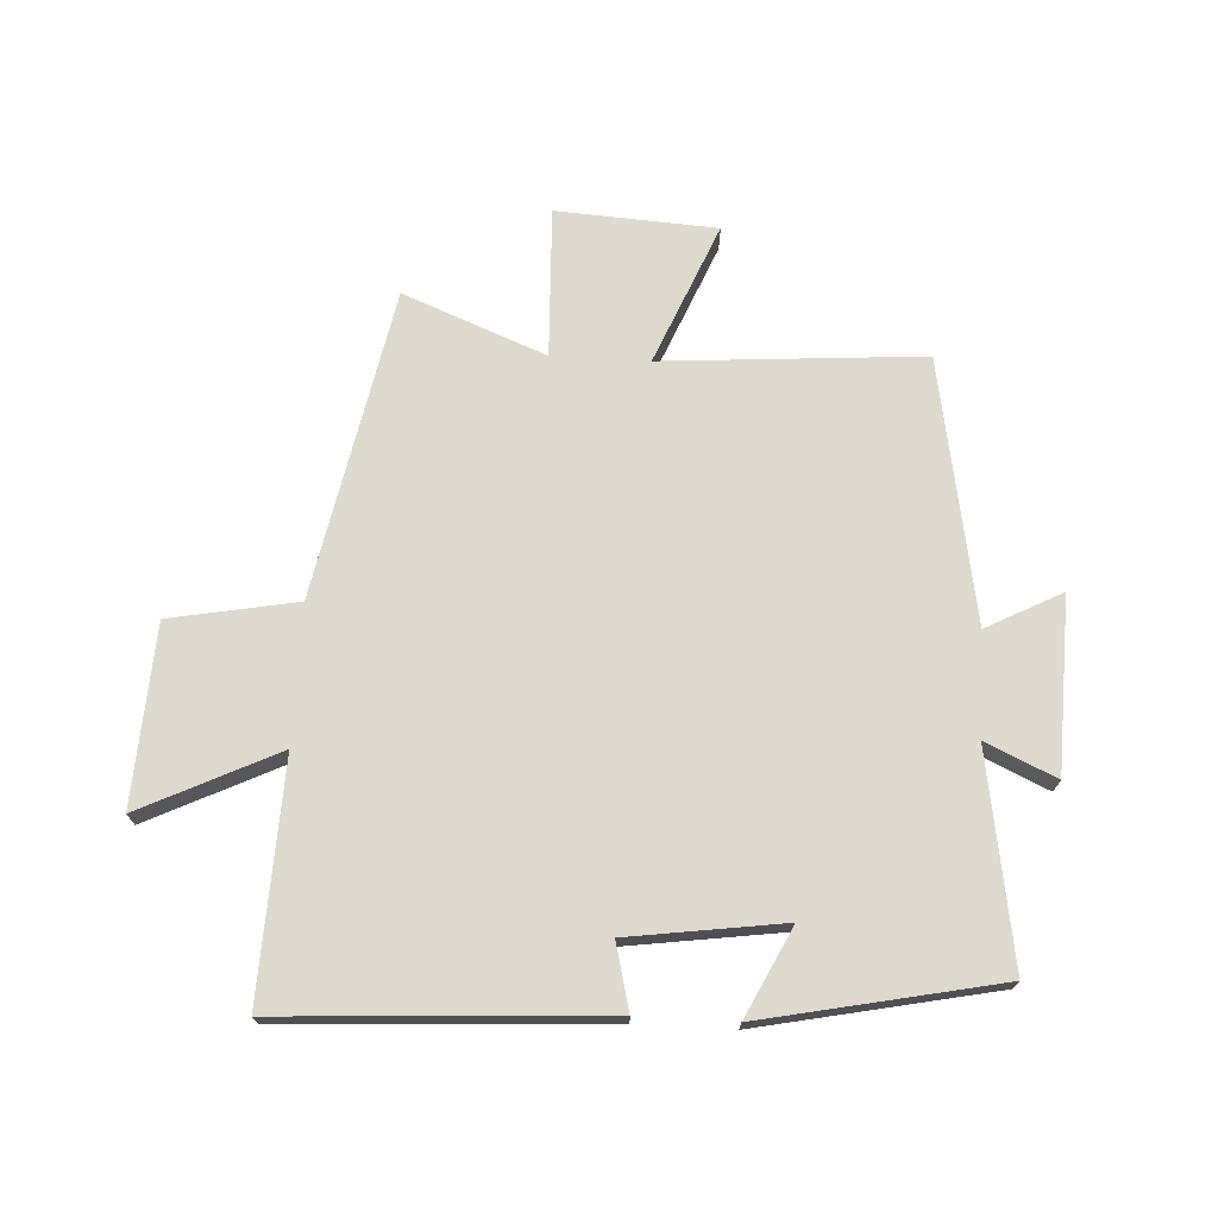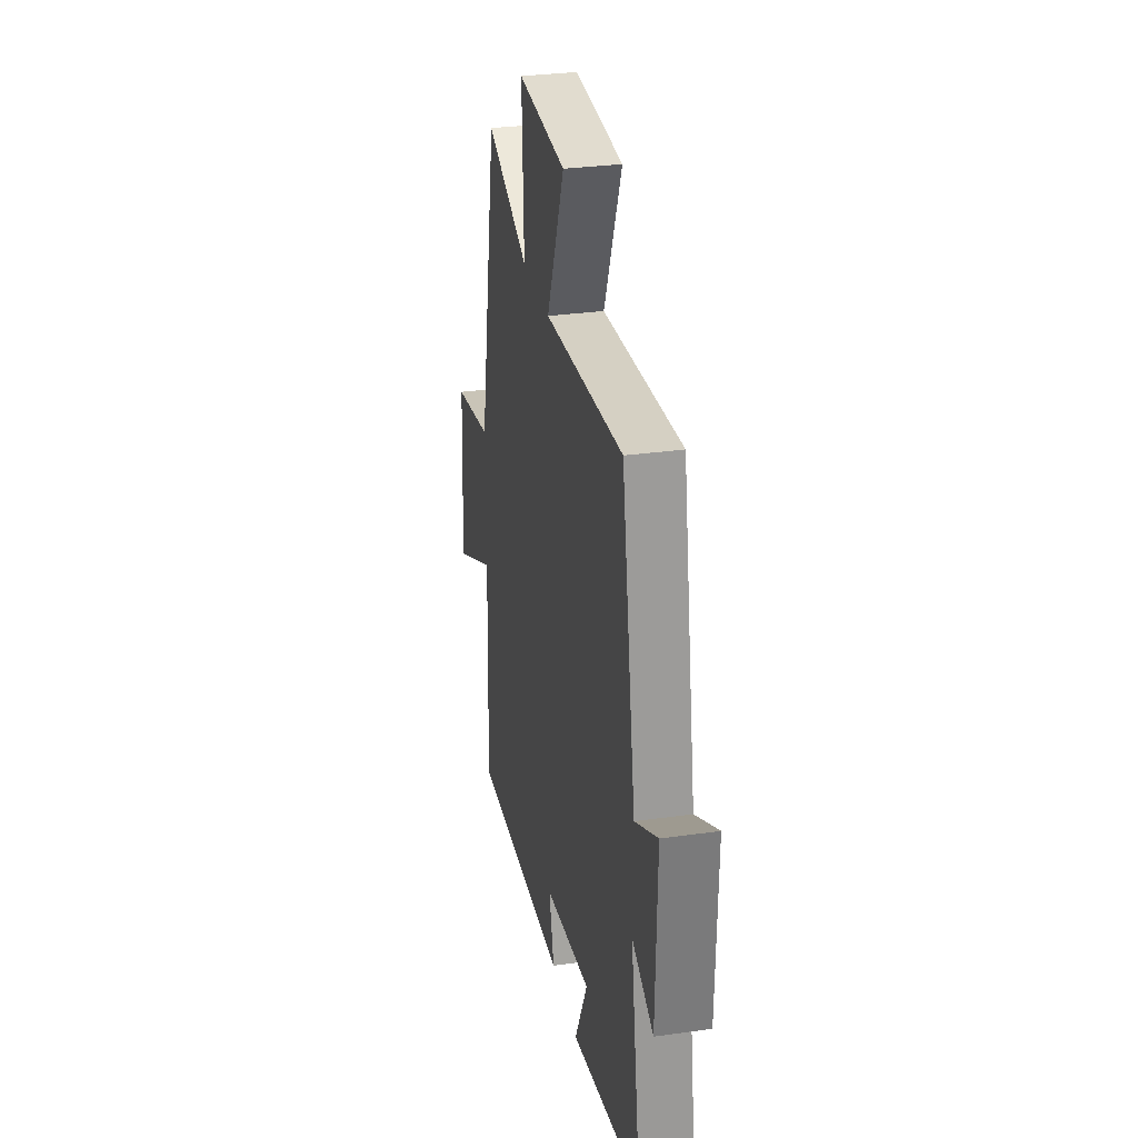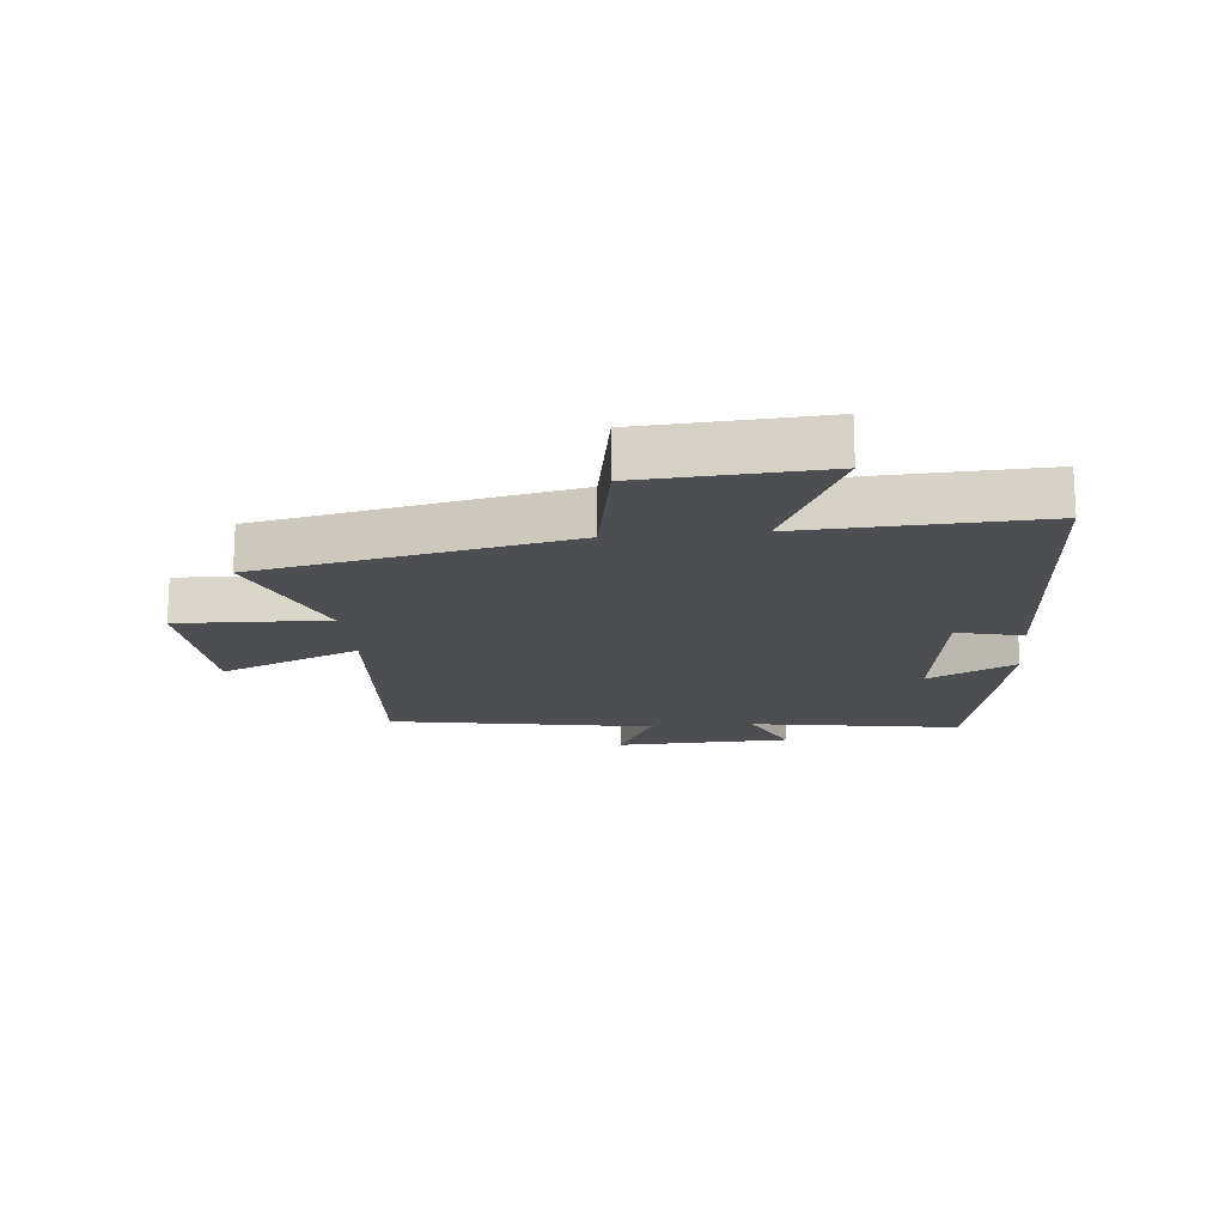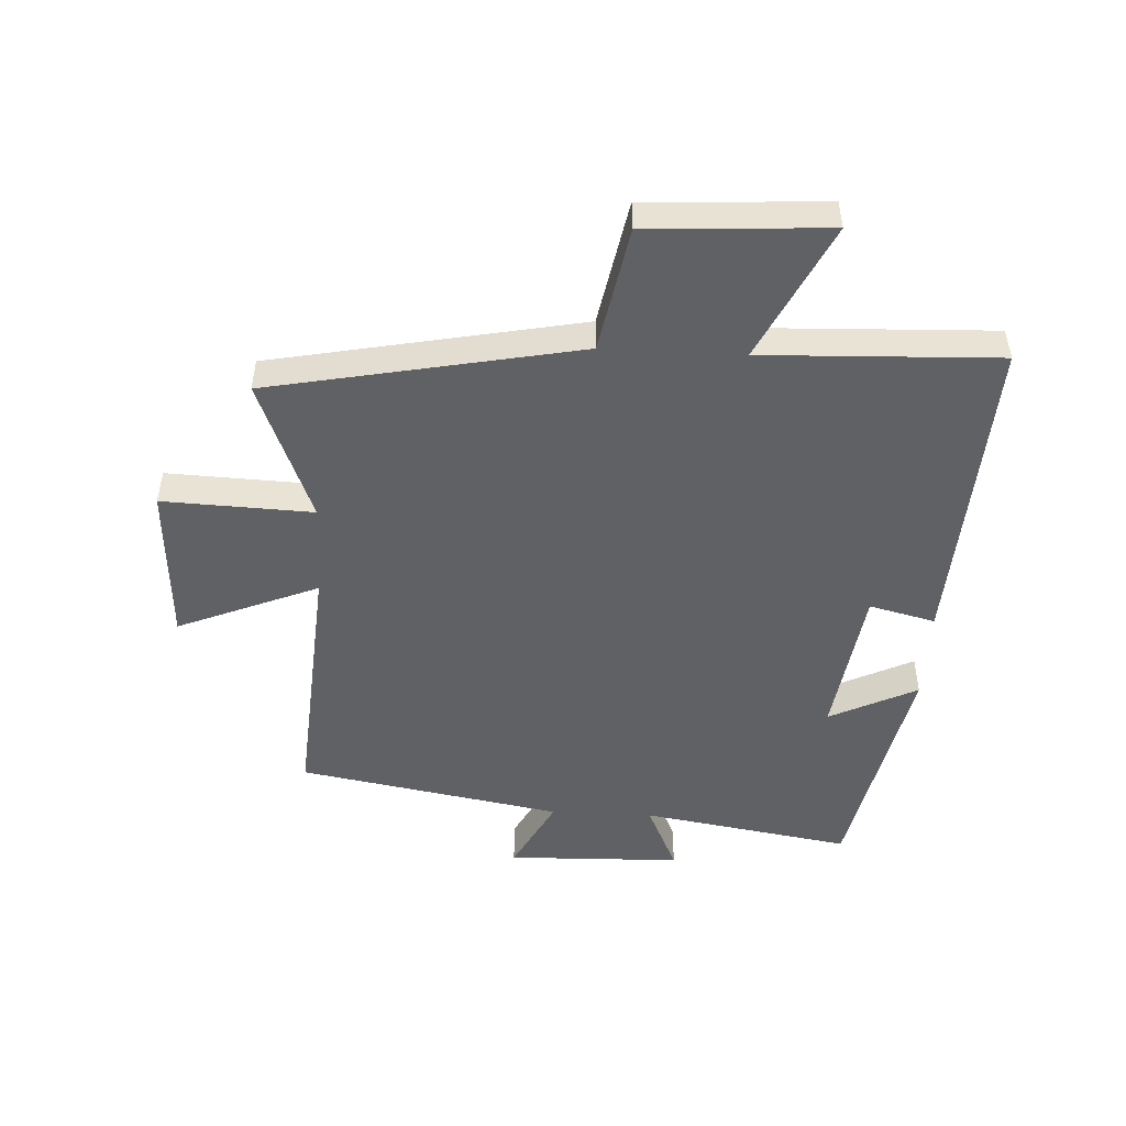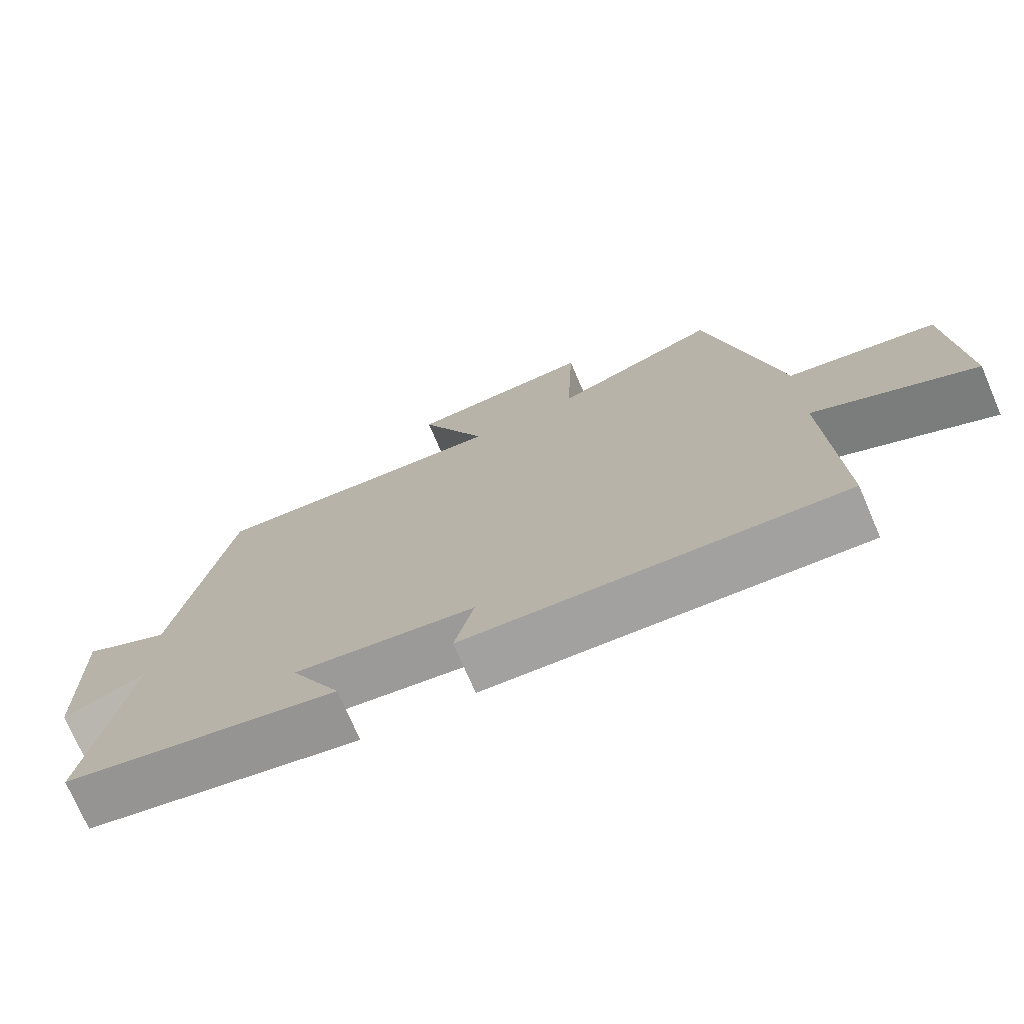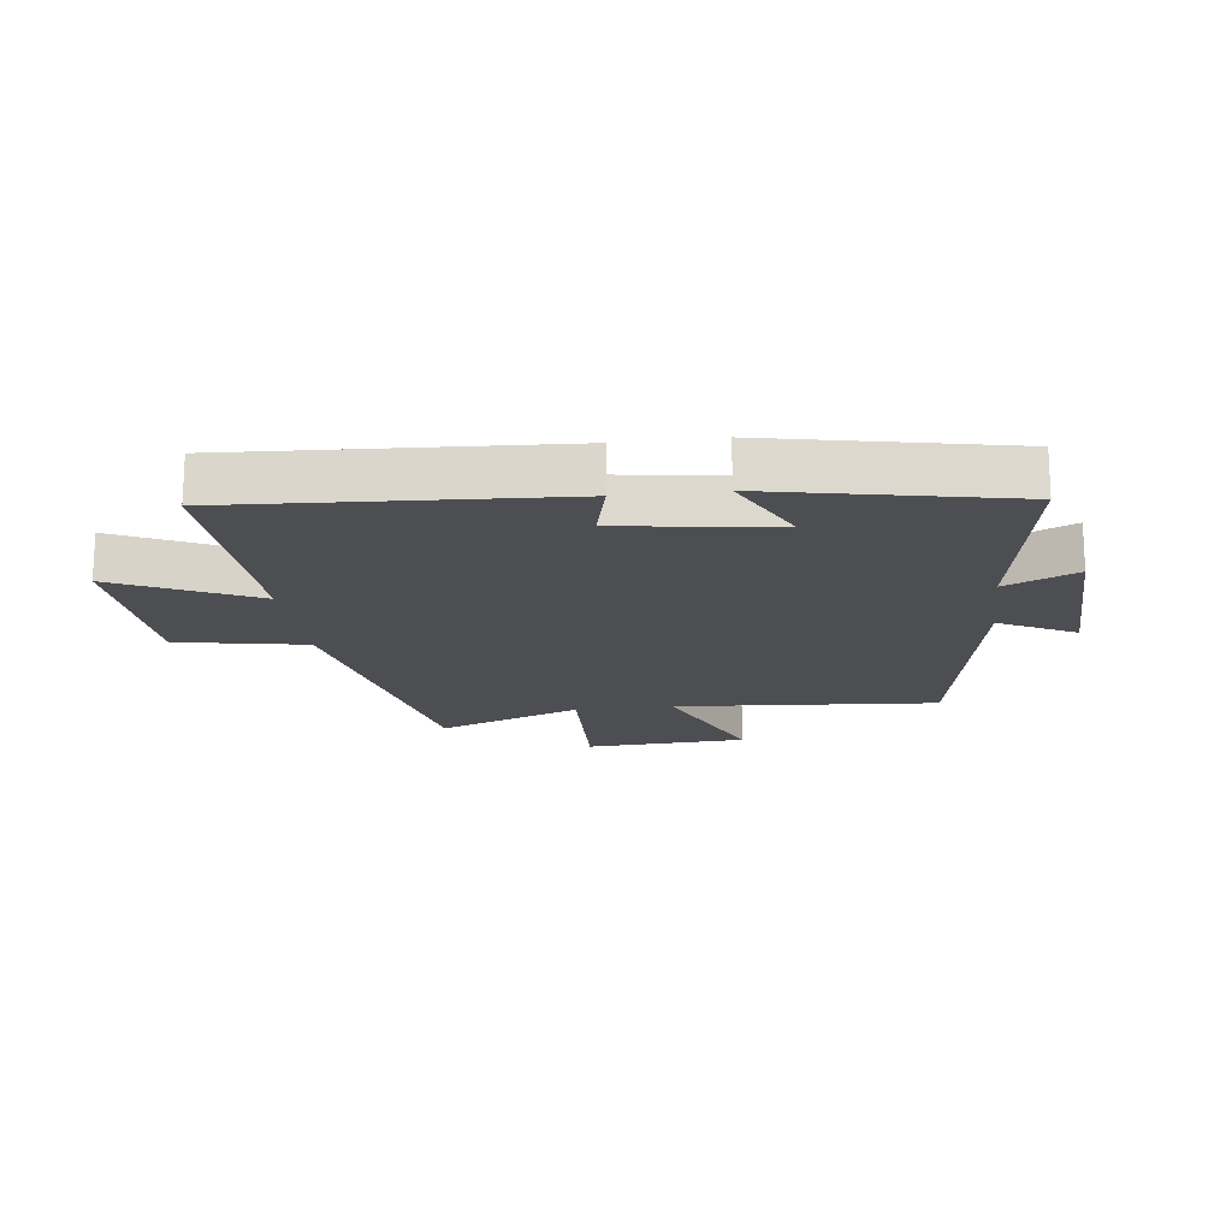
<metadata>
{"format":"obj","ext":"obj","renderer":"f3d","projection":"perspective","resolution":1024,"background":"white","views":[{"elev":71.5,"azim":-176.8,"up":"+Y"},{"elev":30.7,"azim":-101.4,"up":"+Z"},{"elev":-17.0,"azim":95.7,"up":"+Y"},{"elev":-49.1,"azim":87.0,"up":"+Y"},{"elev":-74.0,"azim":23.3,"up":"+Z"},{"elev":-17.2,"azim":-172.9,"up":"+Y"}]}
</metadata>
<code>
v 0.515 0.07 -0.53
v -0.013 0.07 -0.5
v 0.014 0.07 -0.391
v -0.24 0.07 -0.355
v -0.169 0.07 -0.5
v -0.557 0.07 -0.42
v -0.5 0.07 -0.073
v -0.616 0.07 -0.126
v -0.624 0.07 0.162
v -0.5 0.07 0.097
v -0.422 0.07 0.532
v 0.007 0.07 0.5
v -0.089 0.07 0.732
v 0.175 0.07 0.748
v 0.165 0.07 0.5
v 0.4 0.07 0.593
v 0.5 0.07 0.084
v 0.709 0.07 0.045
v 0.725 0.07 -0.251
v 0.5 0.07 -0.142
v 0.515 0 -0.53
v -0.013 0 -0.5
v 0.014 0 -0.391
v -0.24 0 -0.355
v -0.169 0 -0.5
v -0.557 0 -0.42
v -0.5 0 -0.073
v -0.616 0 -0.126
v -0.624 0 0.162
v -0.5 0 0.097
v -0.422 0 0.532
v 0.007 0 0.5
v -0.089 0 0.732
v 0.175 0 0.748
v 0.165 0 0.5
v 0.4 0 0.593
v 0.5 0 0.084
v 0.709 0 0.045
v 0.725 0 -0.251
v 0.5 0 -0.142
f 17 18 19 20
f 15 16 17 20
f 15 20 1
f 12 13 14 15
f 12 15 1
f 10 11 12 1
f 7 8 9 10
f 7 10 1
f 4 5 6 7
f 3 4 7
f 3 7 1
f 1 2 3
f 40 39 38 37
f 40 37 36 35
f 21 40 35
f 35 34 33 32
f 21 35 32
f 21 32 31 30
f 30 29 28 27
f 21 30 27
f 27 26 25 24
f 27 24 23
f 21 27 23
f 23 22 21
f 1 21 22 2
f 2 22 23 3
f 3 23 24 4
f 4 24 25 5
f 5 25 26 6
f 6 26 27 7
f 7 27 28 8
f 8 28 29 9
f 9 29 30 10
f 10 30 31 11
f 11 31 32 12
f 12 32 33 13
f 13 33 34 14
f 14 34 35 15
f 15 35 36 16
f 16 36 37 17
f 17 37 38 18
f 18 38 39 19
f 19 39 40 20
f 20 40 21 1

</code>
